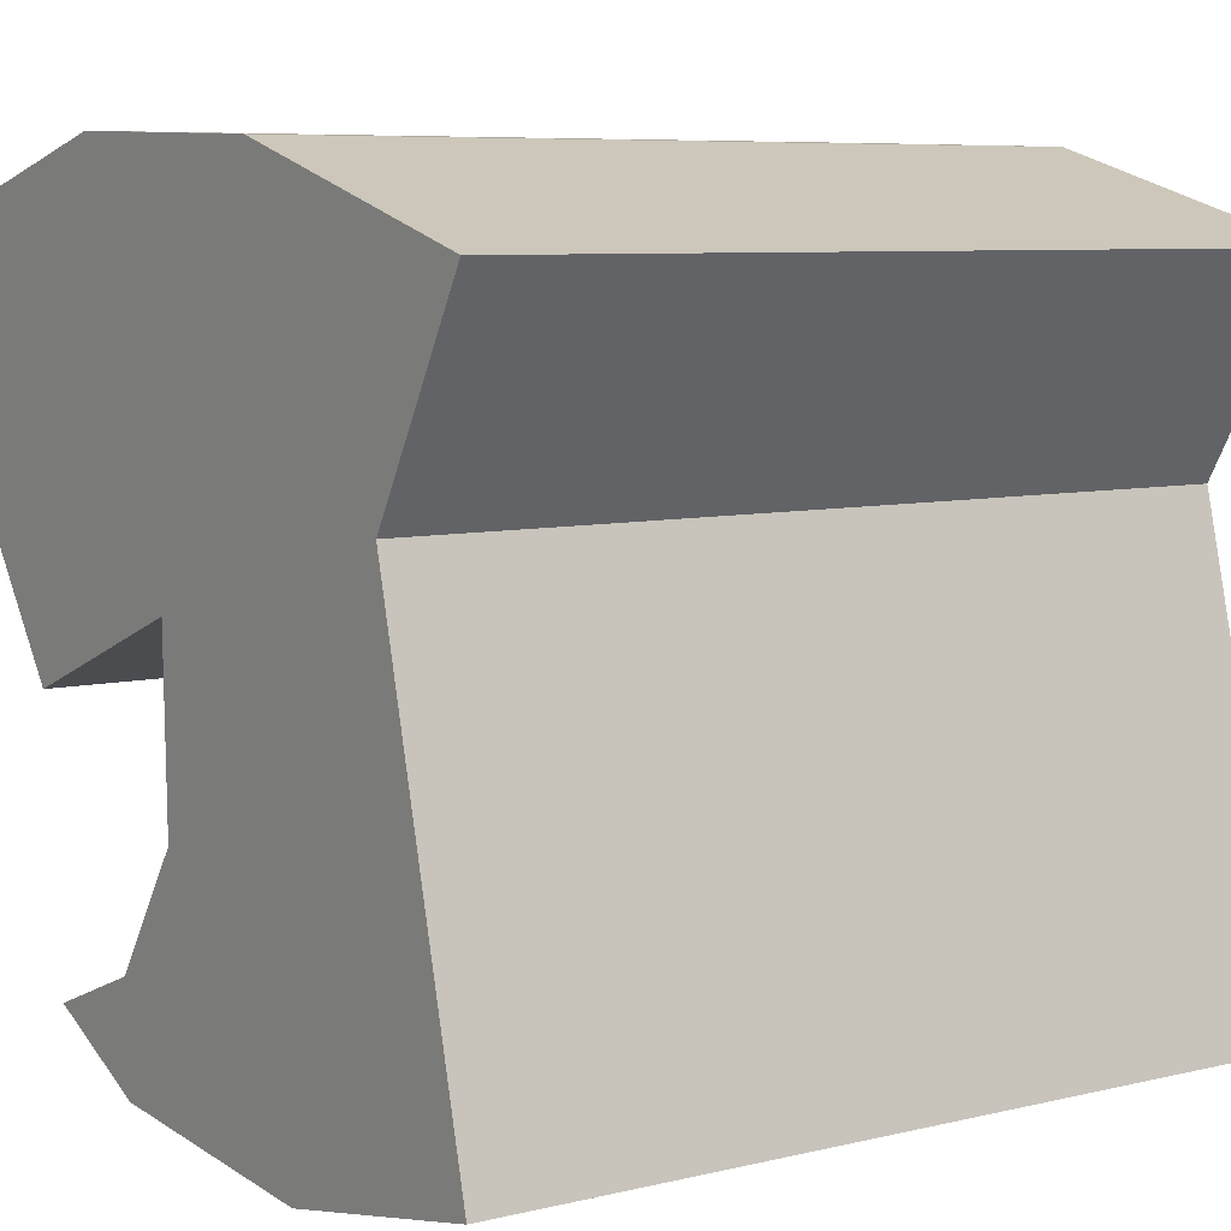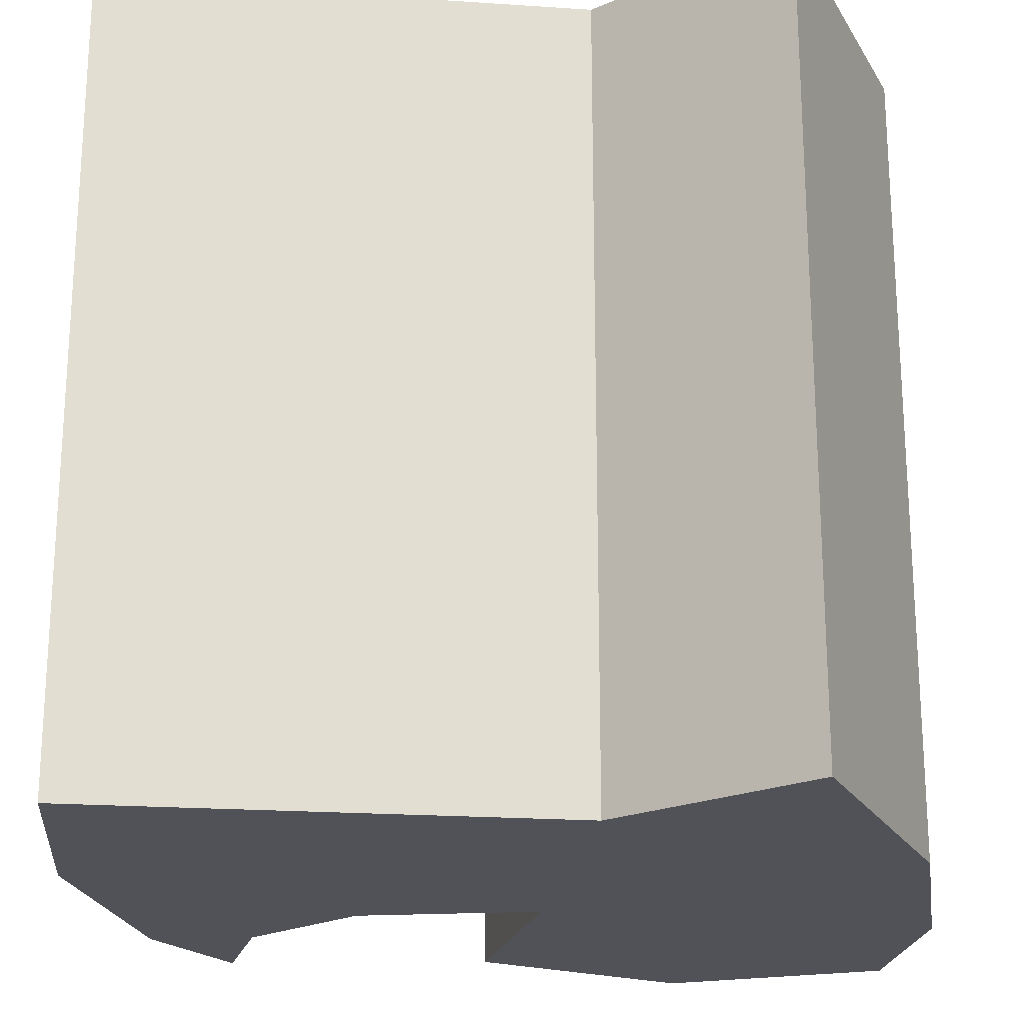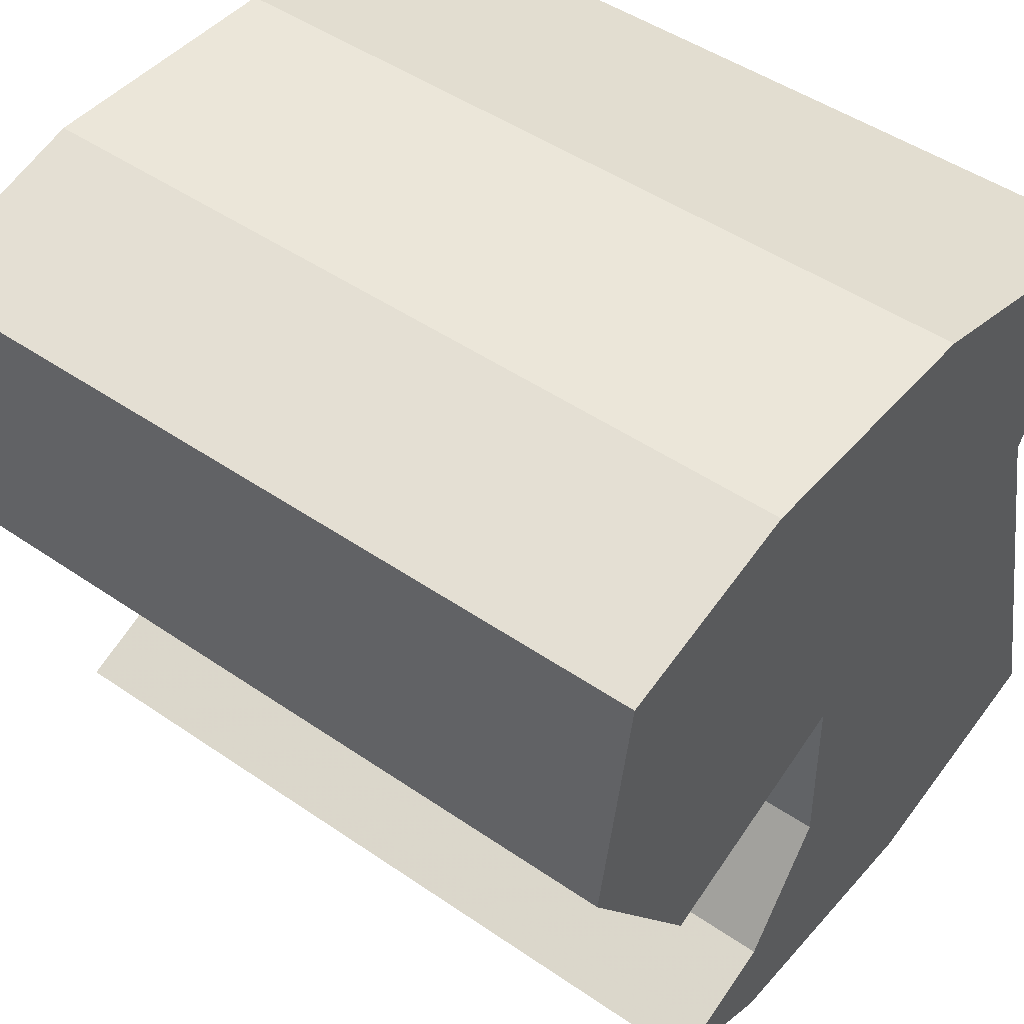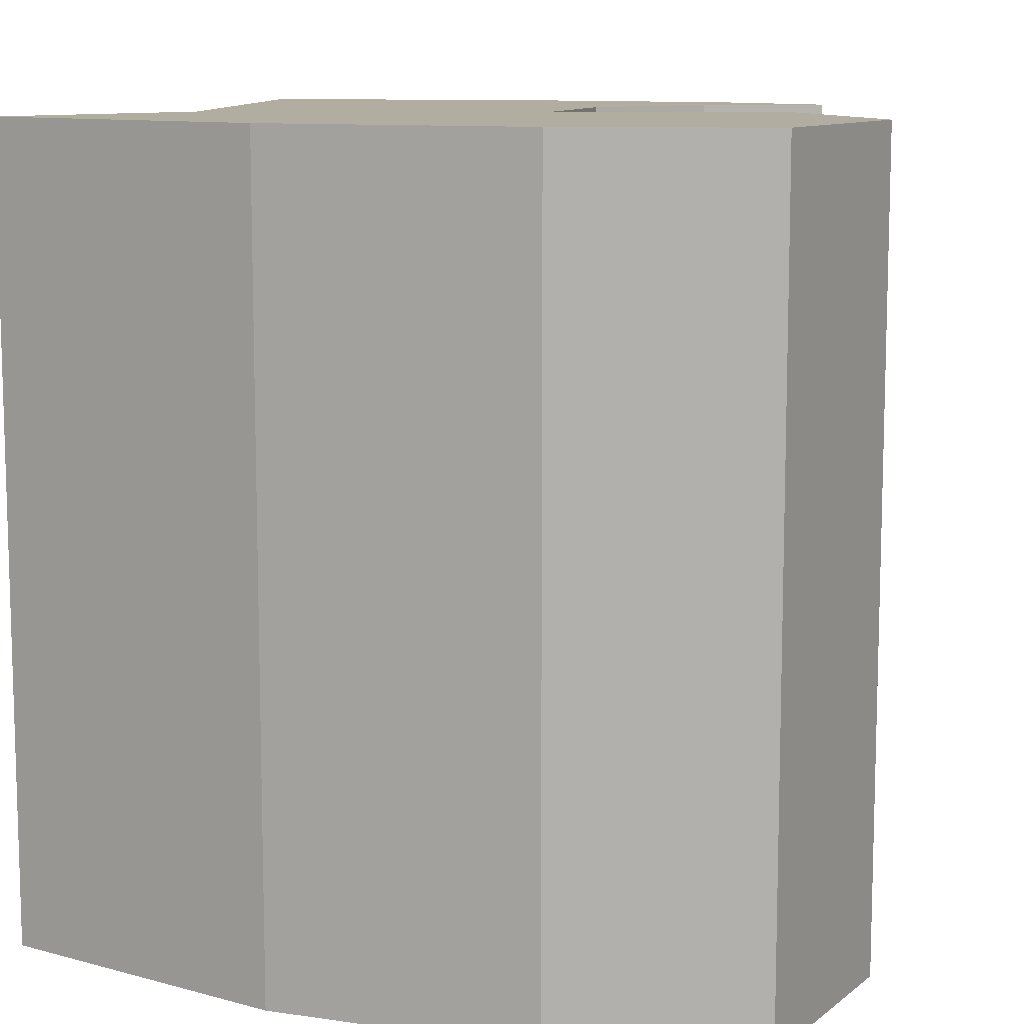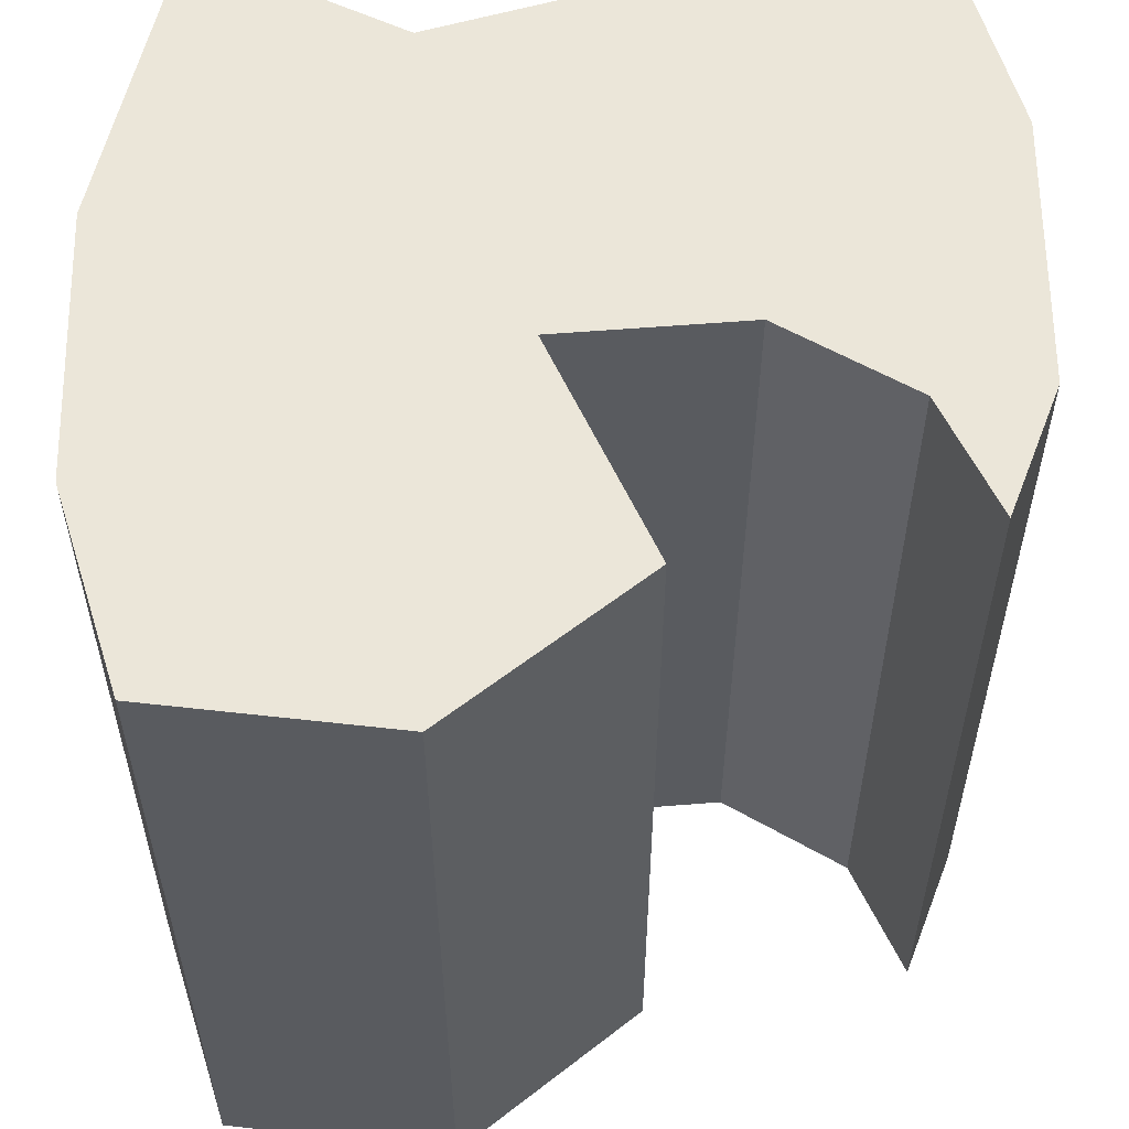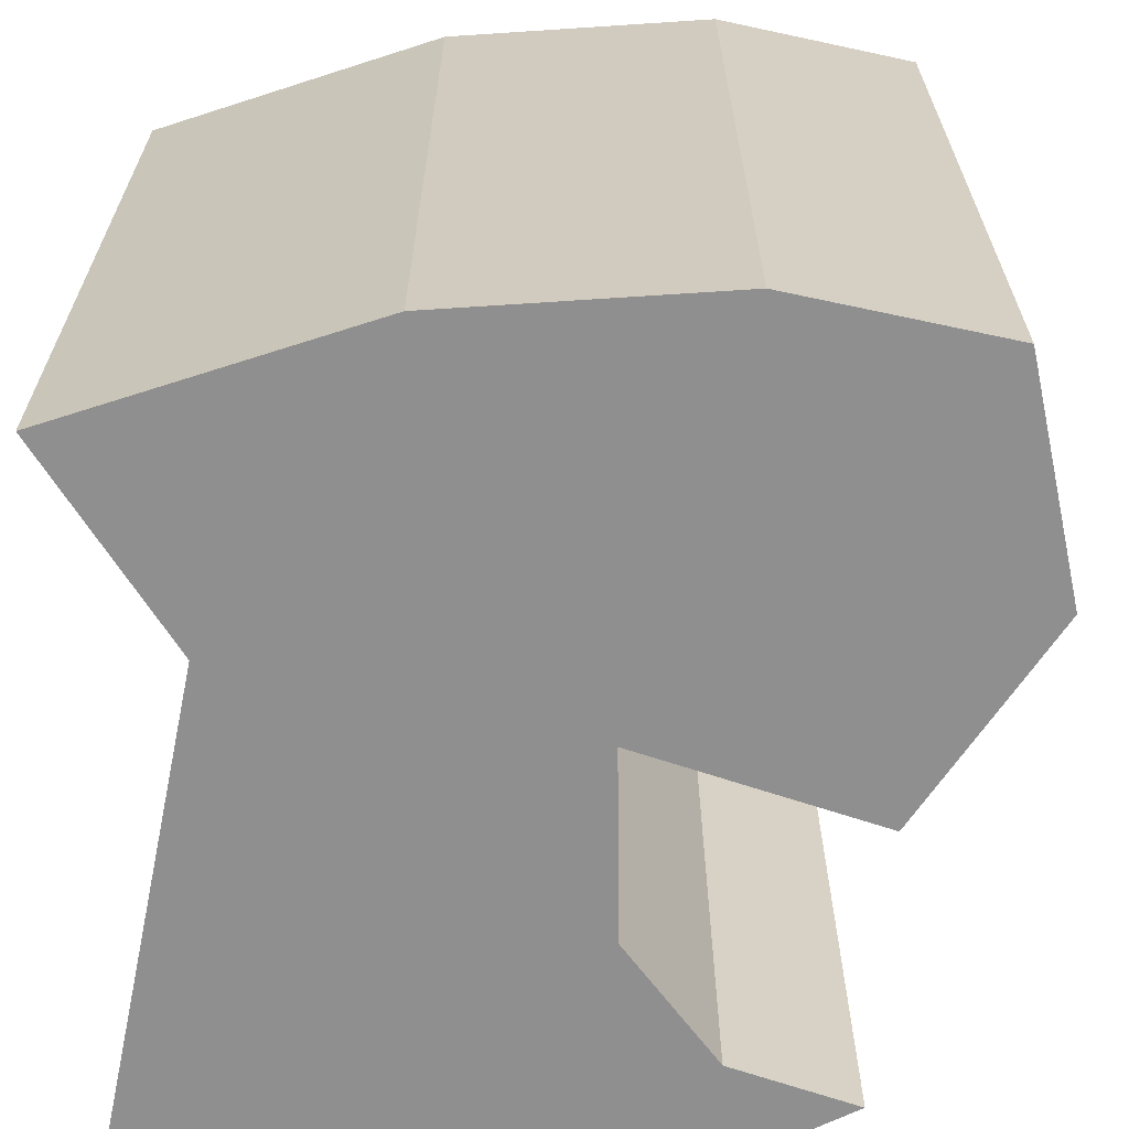
<metadata>
{"format":"obj","ext":"obj","renderer":"f3d","projection":"perspective","resolution":1024,"background":"white","views":[{"elev":7.2,"azim":55.3,"up":"+Y"},{"elev":-21.6,"azim":97.0,"up":"+Z"},{"elev":47.5,"azim":-52.2,"up":"+Y"},{"elev":10.3,"azim":-161.2,"up":"+Z"},{"elev":56.8,"azim":-93.4,"up":"+Z"},{"elev":-65.4,"azim":-177.9,"up":"+Z"}]}
</metadata>
<code>
v 1 -0.8676 -1
v 0.7184 0.2793 -1
v 1 0.7695 -1
v 0.2589 0.9803 -1
v -0.4069 1 -1
v -0.9003 0.8737 -1
v -1 0.3159 -1
v -0.6632 -0.1525 -1
v -0.1072 0.05894 -1
v -0.09609 -0.3942 -1
v -0.3027 -0.6967 -1
v -0.5983 -0.8128 -1
v -0.2878 -0.9548 -1
v 0.388 -1 -1
v 1 -0.8676 1
v 0.7184 0.2793 1
v 1 0.7695 1
v 0.2589 0.9803 1
v -0.4069 1 1
v -0.9003 0.8737 1
v -1 0.3159 1
v -0.6632 -0.1525 1
v -0.1072 0.05894 1
v -0.09609 -0.3942 1
v -0.3027 -0.6967 1
v -0.5983 -0.8128 1
v -0.2878 -0.9548 1
v 0.388 -1 1
f 2 4 3
f 9 4 2
f 10 1 14
f 2 1 10
f 10 9 2
f 11 10 14
f 9 5 4
f 7 6 5
f 9 8 7
f 12 11 13
f 14 13 11
f 7 5 9
f 17 18 16
f 16 18 23
f 28 15 24
f 24 15 16
f 16 23 24
f 28 24 25
f 18 19 23
f 19 20 21
f 21 22 23
f 27 25 26
f 25 27 28
f 23 19 21
f 16 15 2
f 2 15 1
f 17 16 3
f 3 16 2
f 18 17 4
f 4 17 3
f 19 18 5
f 5 18 4
f 20 19 6
f 6 19 5
f 21 20 7
f 7 20 6
f 22 21 8
f 8 21 7
f 23 22 9
f 9 22 8
f 24 23 10
f 10 23 9
f 25 24 11
f 11 24 10
f 26 25 12
f 12 25 11
f 27 26 13
f 13 26 12
f 15 28 1
f 1 28 14
f 28 27 14
f 14 27 13

</code>
